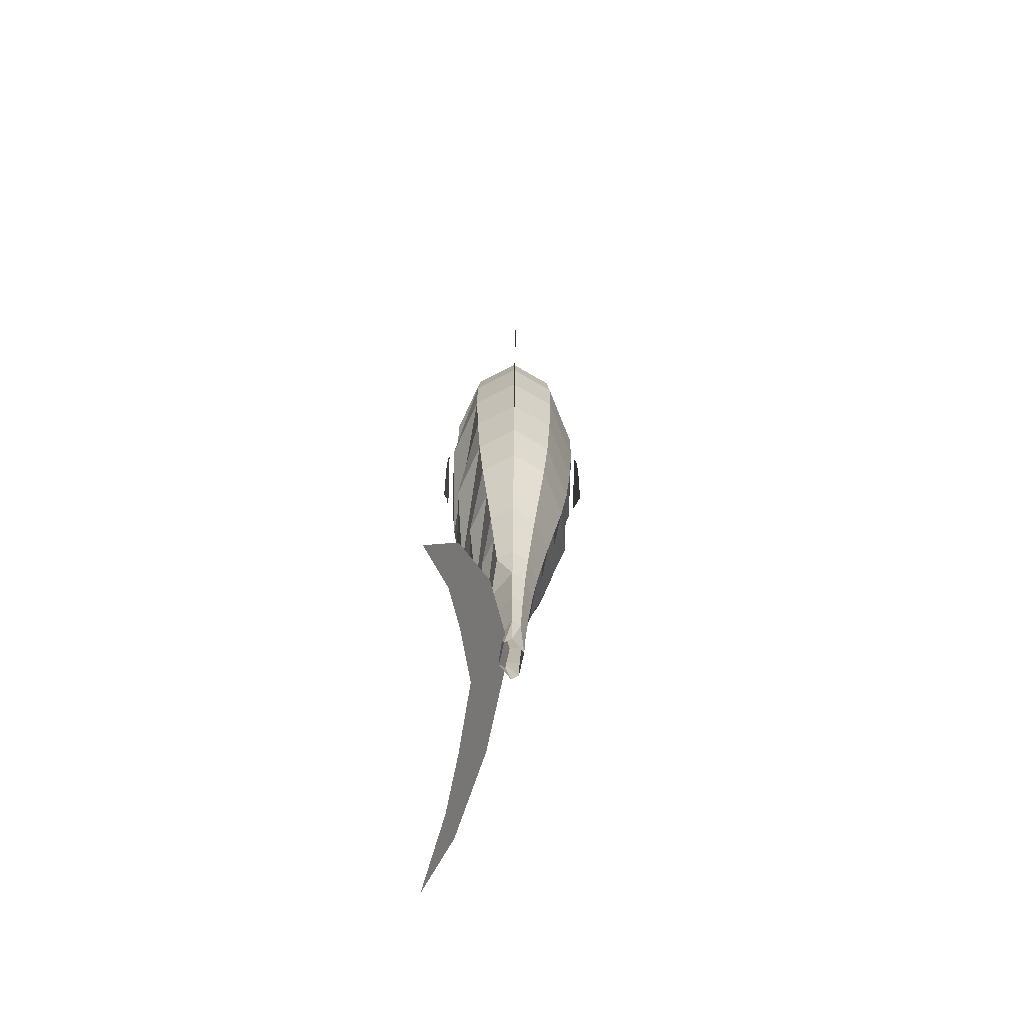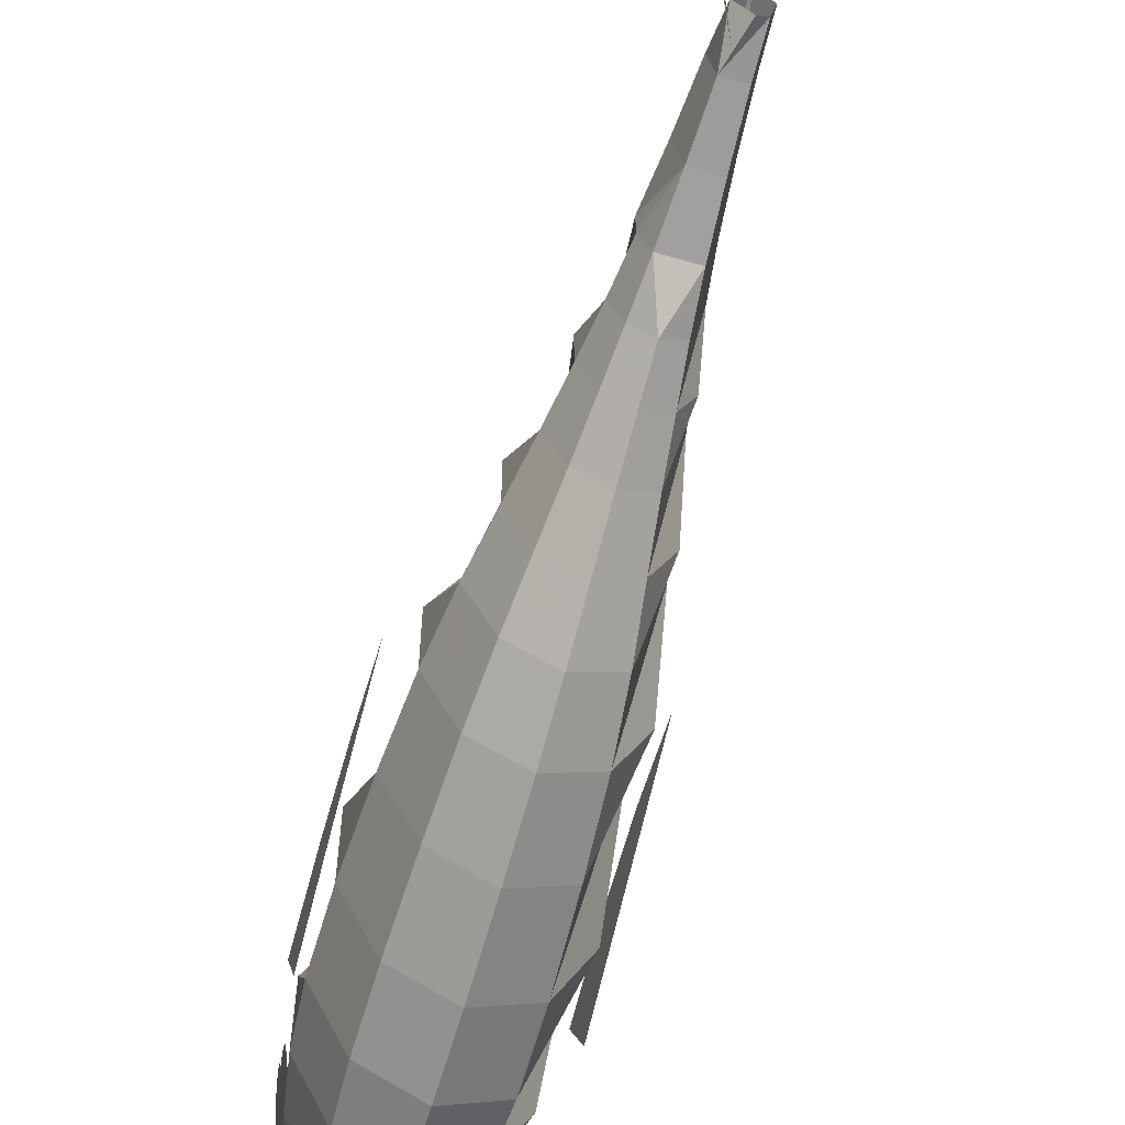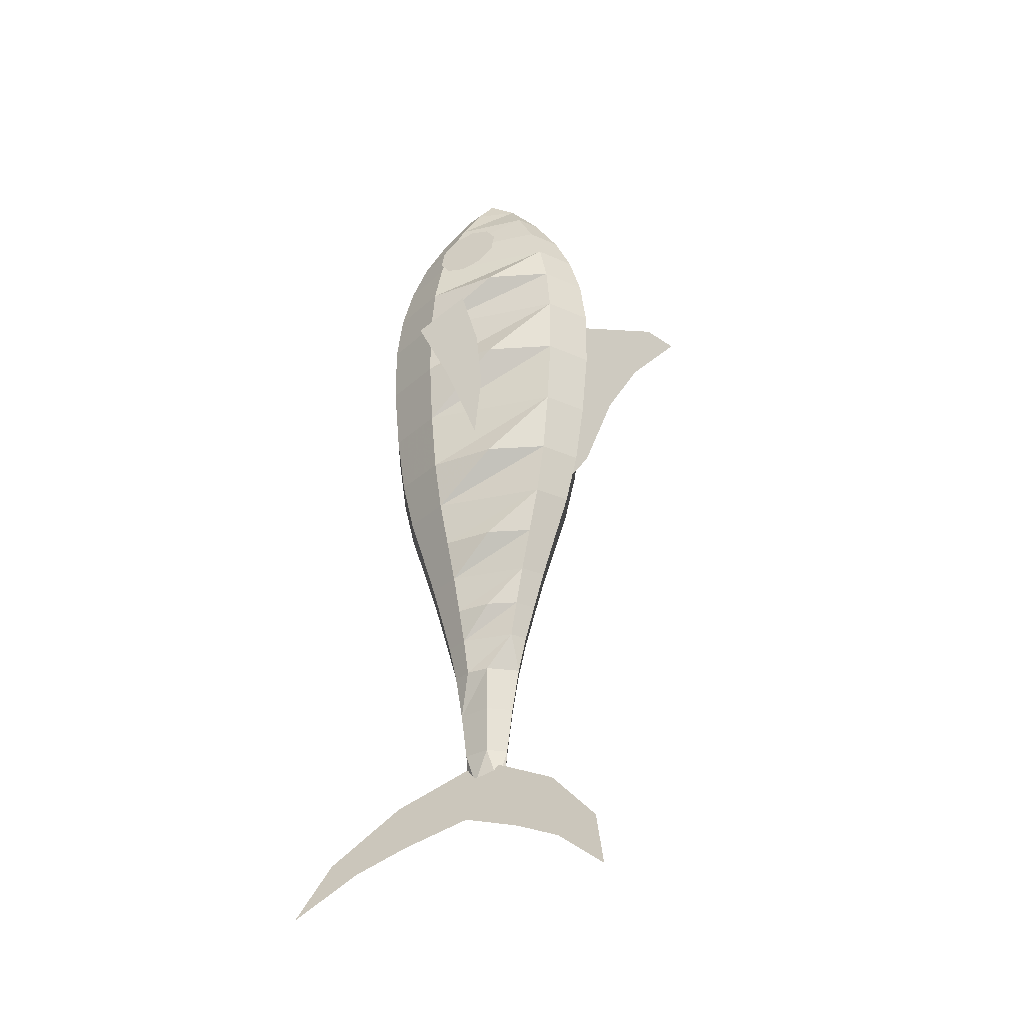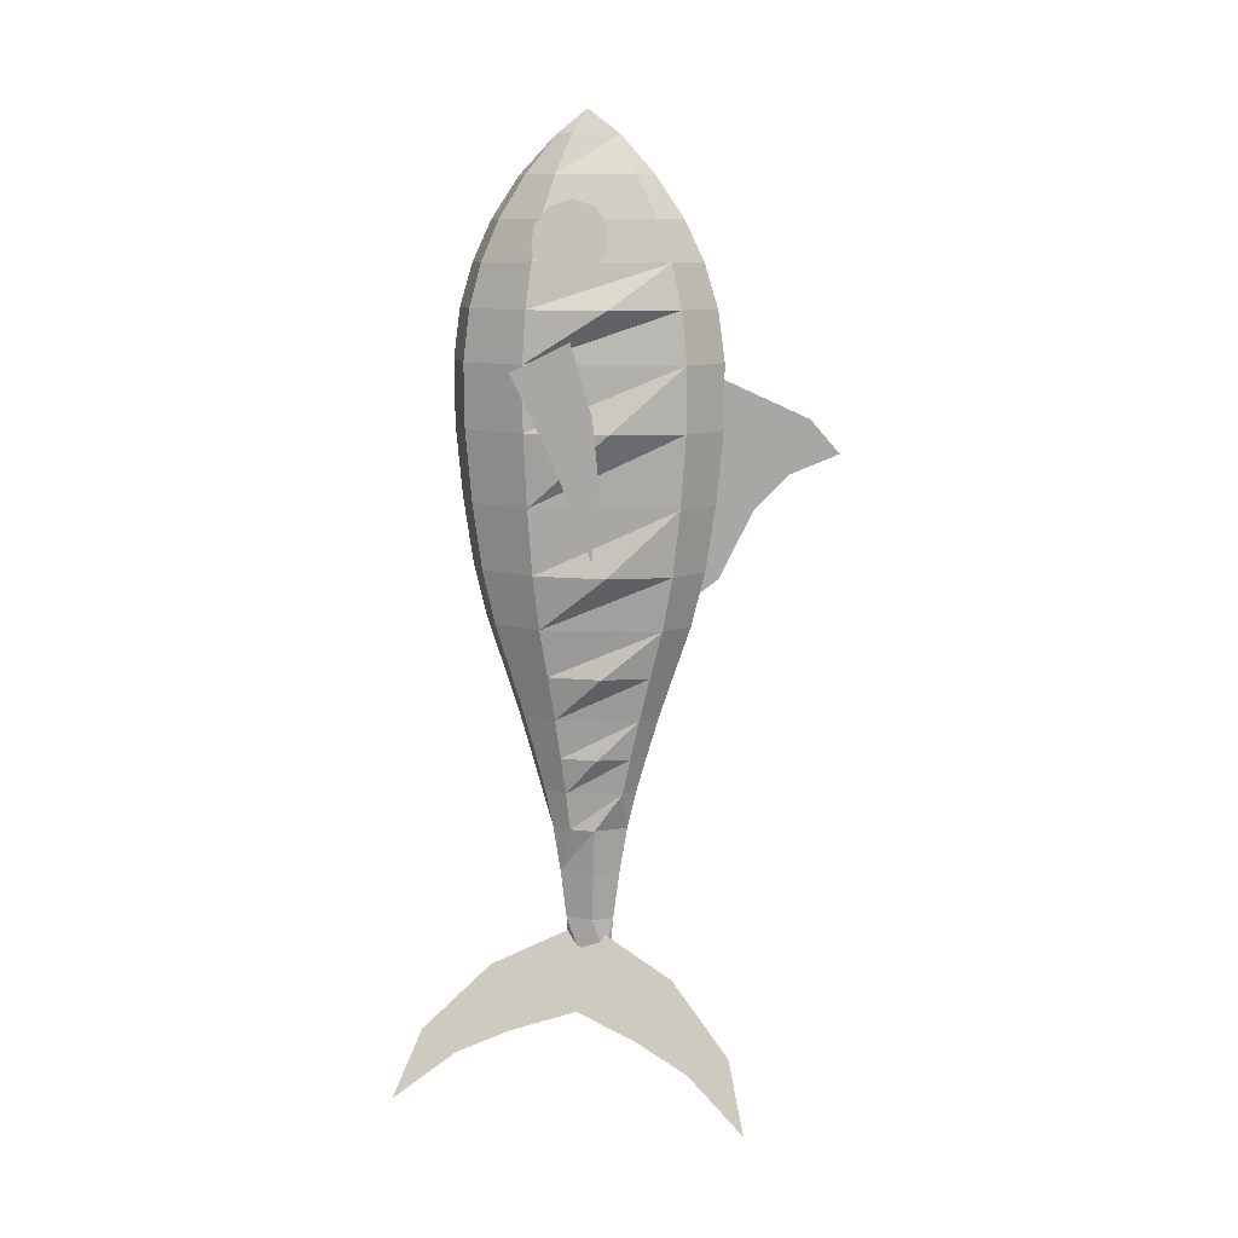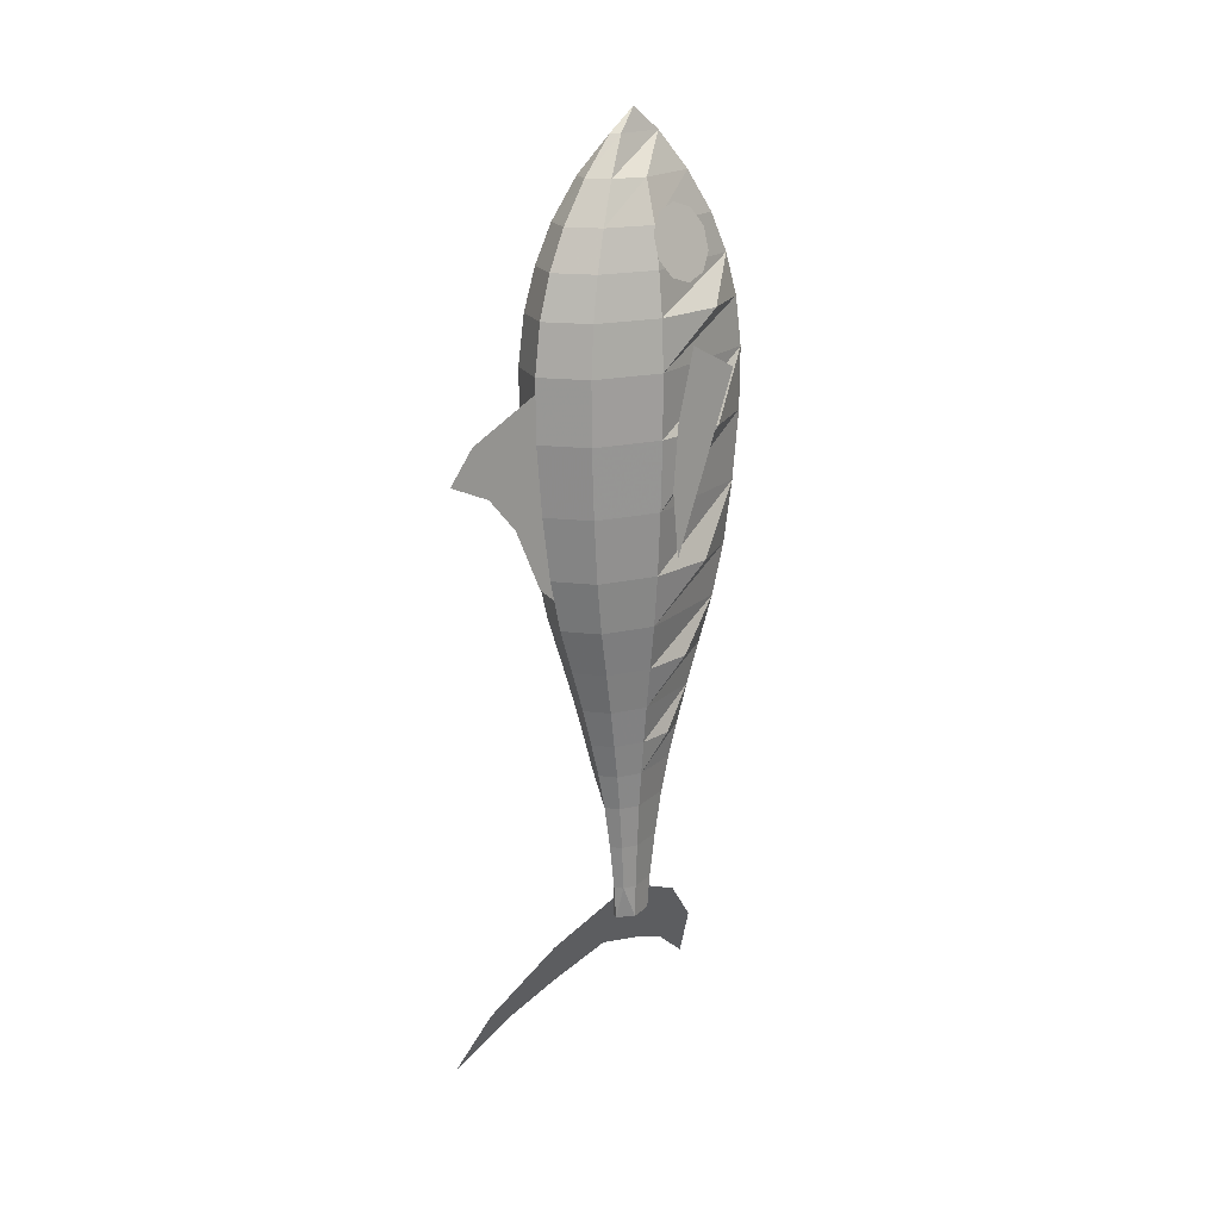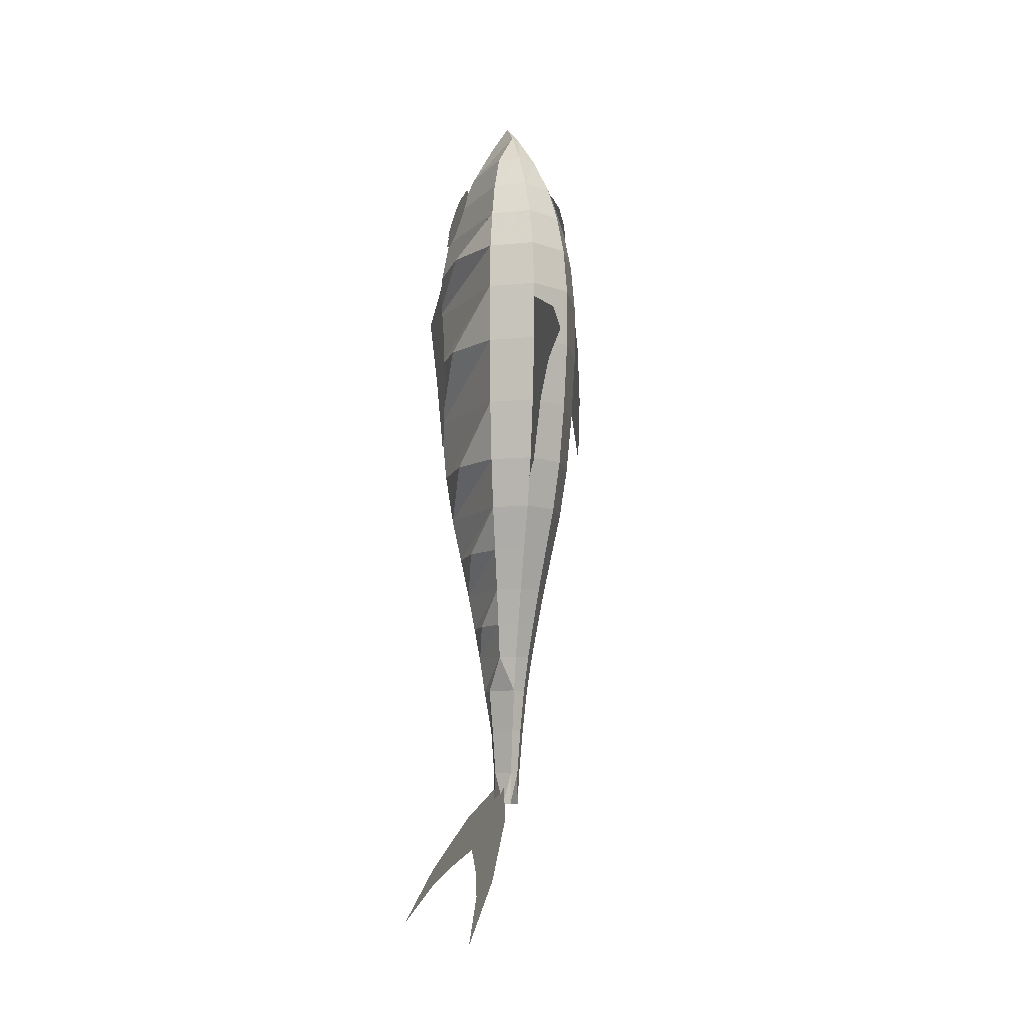
<metadata>
{"format":"obj","ext":"obj","renderer":"f3d","projection":"perspective","resolution":1024,"background":"white","views":[{"elev":-69.7,"azim":178.6,"up":"+Z"},{"elev":-63.9,"azim":163.8,"up":"+Y"},{"elev":-31.6,"azim":118.4,"up":"+Z"},{"elev":10.5,"azim":104.9,"up":"+Z"},{"elev":18.3,"azim":-138.1,"up":"+Z"},{"elev":-9.3,"azim":165.9,"up":"+Z"}]}
</metadata>
<code>
v 0.1044 0.2041 0.975
v 0.09742 0.1775 0.9524
v 0.09742 0.2291 0.9524
v 0.1059 0.2352 0.9524
v 0.1197 0.1934 0.9524
v 0.1144 0.1775 0.9524
v 0.08462 0.1504 0.9153
v 0.07146 0.2235 0.9153
v 0.08462 0.2562 0.9153
v 0.1059 0.2687 0.9153
v 0.1272 0.2562 0.9153
v 0.1404 0.1831 0.9153
v 0.1272 0.1504 0.9153
v 0.1059 0.1379 0.9153
v 0.0738 0.1279 0.8749
v 0.05396 0.2321 0.8749
v 0.0738 0.2786 0.8749
v 0.1059 0.2964 0.8749
v 0.138 0.2786 0.8749
v 0.1579 0.1745 0.8749
v 0.138 0.1279 0.8749
v 0.1059 0.1101 0.8749
v 0.06731 0.1127 0.8361
v 0.04345 0.2379 0.8361
v 0.06731 0.2938 0.8361
v 0.1059 0.3152 0.8361
v 0.1445 0.2938 0.8361
v 0.1684 0.1687 0.8361
v 0.1445 0.1127 0.8361
v 0.1059 0.09132 0.8361
v 0.0628 0.1021 0.794
v 0.03616 0.1646 0.794
v 0.03616 0.2419 0.794
v 0.0628 0.3044 0.794
v 0.1059 0.3283 0.794
v 0.149 0.3044 0.794
v 0.1757 0.2419 0.794
v 0.1757 0.1646 0.794
v 0.149 0.1021 0.794
v 0.1059 0.07824 0.794
v 0.06044 0.09657 0.7446
v 0.03233 0.244 0.7446
v 0.06044 0.31 0.7446
v 0.1059 0.3352 0.7446
v 0.1514 0.31 0.7446
v 0.1795 0.1625 0.7446
v 0.1514 0.09657 0.7446
v 0.1059 0.07138 0.7446
v 0.06064 0.09705 0.6821
v 0.03266 0.1627 0.6821
v 0.03266 0.2438 0.6821
v 0.06064 0.3095 0.6821
v 0.1059 0.3346 0.6821
v 0.1512 0.3095 0.6821
v 0.1792 0.2438 0.6821
v 0.1792 0.1627 0.6821
v 0.1512 0.09705 0.6821
v 0.1059 0.07198 0.6821
v 0.06299 0.1026 0.6123
v 0.03647 0.2417 0.6123
v 0.06299 0.304 0.6123
v 0.1059 0.3277 0.6123
v 0.1488 0.304 0.6123
v 0.1754 0.1648 0.6123
v 0.1488 0.1026 0.6123
v 0.1059 0.0788 0.6123
v 0.06638 0.1105 0.5486
v 0.04194 0.1678 0.5486
v 0.04194 0.2387 0.5486
v 0.06638 0.296 0.5486
v 0.1059 0.3179 0.5486
v 0.1455 0.296 0.5486
v 0.1699 0.2387 0.5486
v 0.1699 0.1678 0.5486
v 0.1455 0.1105 0.5486
v 0.1059 0.08861 0.5486
v 0.07093 0.1212 0.4961
v 0.0493 0.2346 0.4961
v 0.07093 0.2854 0.4961
v 0.1059 0.3047 0.4961
v 0.1409 0.2854 0.4961
v 0.1625 0.1719 0.4961
v 0.1409 0.1212 0.4961
v 0.1059 0.1018 0.4961
v 0.07651 0.1343 0.4496
v 0.05834 0.1769 0.4496
v 0.05834 0.2296 0.4496
v 0.07651 0.2723 0.4496
v 0.1059 0.2885 0.4496
v 0.1353 0.2723 0.4496
v 0.1535 0.2296 0.4496
v 0.1535 0.1769 0.4496
v 0.1353 0.1343 0.4496
v 0.1059 0.118 0.4496
v 0.0816 0.1462 0.4064
v 0.06657 0.2251 0.4064
v 0.0816 0.2603 0.4064
v 0.1059 0.2738 0.4064
v 0.1302 0.2603 0.4064
v 0.1453 0.1815 0.4064
v 0.1302 0.1462 0.4064
v 0.1059 0.1328 0.4064
v 0.08569 0.1558 0.3674
v 0.0732 0.1852 0.3674
v 0.0732 0.2214 0.3674
v 0.08569 0.2507 0.3674
v 0.1059 0.2619 0.3674
v 0.1261 0.2507 0.3674
v 0.1386 0.2214 0.3674
v 0.1386 0.1852 0.3674
v 0.1261 0.1558 0.3674
v 0.1059 0.1446 0.3674
v 0.0893 0.1643 0.3318
v 0.07903 0.2182 0.3318
v 0.0893 0.2423 0.3318
v 0.1059 0.2515 0.3318
v 0.1225 0.2423 0.3318
v 0.1328 0.1884 0.3318
v 0.1225 0.1643 0.3318
v 0.1059 0.1551 0.3318
v 0.09236 0.1715 0.2944
v 0.08399 0.2154 0.2944
v 0.09236 0.2351 0.2944
v 0.1059 0.2426 0.2944
v 0.1278 0.2154 0.2944
v 0.1278 0.1911 0.2944
v 0.1195 0.1715 0.2944
v 0.0951 0.1779 0.249
v 0.08841 0.213 0.249
v 0.0951 0.2286 0.249
v 0.1059 0.2346 0.249
v 0.1234 0.213 0.249
v 0.1167 0.1779 0.249
v 0.0973 0.1831 0.202
v 0.09198 0.211 0.202
v 0.0973 0.2235 0.202
v 0.1059 0.2283 0.202
v 0.1199 0.211 0.202
v 0.1145 0.1831 0.202
v 0.0983 0.1854 0.1674
v 0.0936 0.2101 0.1674
v 0.1059 0.2253 0.1674
v 0.1135 0.2211 0.1674
v 0.1182 0.1965 0.1674
v 0.1059 0.1812 0.1674
v 0.1078 0.2011 0.1958
v 0.1287 0.2931 0.1509
v 0.1579 0.3556 0.08843
v 0.1874 0.3771 0.025
v 0.166 0.3179 0.07086
v 0.1551 0.2662 0.09428
v 0.1448 0.2015 0.1164
v 0.1551 0.1359 0.09428
v 0.166 0.08423 0.07086
v 0.1874 0.025 0.025
v 0.1579 0.04654 0.08843
v 0.1287 0.109 0.1509
v 0.0369 0.204 0.8326
v 0.03827 0.2197 0.8375
v 0.04185 0.2295 0.8504
v 0.04627 0.2295 0.8664
v 0.04985 0.2197 0.8793
v 0.05122 0.204 0.8843
v 0.04985 0.1882 0.8793
v 0.04627 0.1784 0.8664
v 0.04185 0.1784 0.8504
v 0.03827 0.1882 0.8375
v 0.03642 0.204 0.8215
v 0.03832 0.2258 0.8284
v 0.04326 0.2393 0.8462
v 0.04938 0.2393 0.8683
v 0.05433 0.2258 0.8862
v 0.05622 0.204 0.8931
v 0.05433 0.1822 0.8862
v 0.04938 0.1687 0.8683
v 0.04326 0.1687 0.8462
v 0.03832 0.1822 0.8284
v 0.1749 0.204 0.8326
v 0.1736 0.2197 0.8375
v 0.17 0.2295 0.8504
v 0.1656 0.2295 0.8664
v 0.162 0.2197 0.8793
v 0.1606 0.204 0.8843
v 0.162 0.1882 0.8793
v 0.1656 0.1784 0.8664
v 0.17 0.1784 0.8504
v 0.1736 0.1882 0.8375
v 0.1754 0.204 0.8215
v 0.1735 0.2258 0.8284
v 0.1686 0.2393 0.8462
v 0.1625 0.2393 0.8683
v 0.1575 0.2258 0.8862
v 0.1556 0.204 0.8931
v 0.1575 0.1822 0.8862
v 0.1625 0.1687 0.8683
v 0.1686 0.1687 0.8462
v 0.1735 0.1822 0.8284
v 0.025 0.2102 0.7658
v 0.025 0.2307 0.6979
v 0.025 0.2371 0.6344
v 0.025 0.2296 0.5666
v 0.025 0.1919 0.6592
v 0.025 0.1521 0.7378
v 0.1868 0.2102 0.7658
v 0.1868 0.2307 0.6979
v 0.1868 0.2371 0.6344
v 0.1868 0.2296 0.5666
v 0.1868 0.1919 0.6592
v 0.1868 0.1521 0.7378
v 0.1059 0.3351 0.7292
v 0.1059 0.4156 0.6947
v 0.1059 0.4434 0.6635
v 0.1059 0.3964 0.643
v 0.1059 0.3629 0.6075
v 0.1059 0.3313 0.5429
v 0.1059 0.3092 0.5257
f 3 2 1
f 1 4 3
f 5 4 1
f 1 6 5
f 1 2 6
f 8 7 2
f 2 3 9
f 2 9 8
f 3 4 10
f 3 10 9
f 4 11 10
f 12 11 4
f 4 5 12
f 5 6 13
f 5 13 12
f 6 14 13
f 6 2 7
f 6 7 14
f 7 8 16
f 16 15 7
f 8 9 17
f 8 17 16
f 9 10 18
f 9 18 17
f 10 11 19
f 10 19 18
f 11 12 20
f 20 19 11
f 12 13 21
f 12 21 20
f 13 14 22
f 13 22 21
f 14 7 15
f 14 15 22
f 15 16 24
f 24 23 15
f 16 17 25
f 16 25 24
f 17 18 26
f 17 26 25
f 18 19 27
f 18 27 26
f 19 20 28
f 28 27 19
f 20 21 29
f 20 29 28
f 21 22 30
f 21 30 29
f 22 15 23
f 22 23 30
f 23 24 33
f 23 32 31
f 23 33 32
f 24 25 34
f 24 34 33
f 25 26 35
f 25 35 34
f 26 27 36
f 26 36 35
f 27 28 38
f 27 37 36
f 27 38 37
f 28 29 39
f 28 39 38
f 29 30 40
f 29 40 39
f 30 23 31
f 30 31 40
f 42 31 32
f 31 42 41
f 32 33 42
f 33 34 43
f 33 43 42
f 34 35 44
f 34 44 43
f 35 36 45
f 35 45 44
f 46 36 37
f 36 46 45
f 37 38 46
f 38 39 47
f 38 47 46
f 39 40 48
f 39 48 47
f 40 31 41
f 40 41 48
f 41 42 51
f 41 50 49
f 41 51 50
f 42 43 52
f 42 52 51
f 43 44 53
f 43 53 52
f 44 45 54
f 44 54 53
f 45 46 56
f 45 55 54
f 45 56 55
f 46 47 57
f 46 57 56
f 47 48 58
f 47 58 57
f 48 41 49
f 48 49 58
f 60 49 50
f 49 60 59
f 50 51 60
f 51 52 61
f 51 61 60
f 52 53 62
f 52 62 61
f 53 54 63
f 53 63 62
f 64 54 55
f 54 64 63
f 55 56 64
f 56 57 65
f 56 65 64
f 57 58 66
f 57 66 65
f 58 49 59
f 58 59 66
f 59 60 69
f 59 68 67
f 59 69 68
f 60 61 70
f 60 70 69
f 61 62 71
f 61 71 70
f 62 63 72
f 62 72 71
f 63 64 74
f 63 73 72
f 63 74 73
f 64 65 75
f 64 75 74
f 65 66 76
f 65 76 75
f 66 59 67
f 66 67 76
f 78 67 68
f 67 78 77
f 68 69 78
f 69 70 79
f 69 79 78
f 70 71 80
f 70 80 79
f 71 72 81
f 71 81 80
f 82 72 73
f 72 82 81
f 73 74 82
f 74 75 83
f 74 83 82
f 75 76 84
f 75 84 83
f 76 67 77
f 76 77 84
f 77 78 87
f 77 86 85
f 77 87 86
f 78 79 88
f 78 88 87
f 79 80 89
f 79 89 88
f 80 81 90
f 80 90 89
f 81 82 92
f 81 91 90
f 81 92 91
f 82 83 93
f 82 93 92
f 83 84 94
f 83 94 93
f 84 77 85
f 84 85 94
f 96 85 86
f 85 96 95
f 86 87 96
f 87 88 97
f 87 97 96
f 88 89 98
f 88 98 97
f 89 90 99
f 89 99 98
f 100 90 91
f 90 100 99
f 91 92 100
f 92 93 101
f 92 101 100
f 93 94 102
f 93 102 101
f 94 85 95
f 94 95 102
f 95 96 105
f 95 104 103
f 95 105 104
f 96 97 106
f 96 106 105
f 97 98 107
f 97 107 106
f 98 99 108
f 98 108 107
f 99 100 110
f 99 109 108
f 99 110 109
f 100 101 111
f 100 111 110
f 101 102 112
f 101 112 111
f 102 95 103
f 102 103 112
f 114 103 104
f 103 114 113
f 104 105 114
f 105 106 115
f 105 115 114
f 106 107 116
f 106 116 115
f 107 108 117
f 107 117 116
f 118 108 109
f 108 118 117
f 109 110 118
f 110 111 119
f 110 119 118
f 111 112 120
f 111 120 119
f 112 103 113
f 112 113 120
f 113 114 122
f 122 121 113
f 114 115 123
f 114 123 122
f 115 116 124
f 115 124 123
f 116 117 124
f 117 118 126
f 117 125 124
f 117 126 125
f 118 119 127
f 118 127 126
f 119 120 127
f 120 113 121
f 120 121 127
f 121 122 129
f 129 128 121
f 122 123 130
f 122 130 129
f 123 124 131
f 123 131 130
f 124 125 132
f 124 132 131
f 133 125 126
f 125 133 132
f 126 127 133
f 127 121 128
f 127 128 133
f 128 129 135
f 135 134 128
f 129 130 136
f 129 136 135
f 130 131 137
f 130 137 136
f 131 132 138
f 131 138 137
f 132 133 139
f 139 138 132
f 133 128 134
f 133 134 139
f 134 135 141
f 134 141 140
f 135 136 141
f 136 137 142
f 136 142 141
f 137 143 142
f 137 138 143
f 138 139 144
f 138 144 143
f 139 145 144
f 139 134 140
f 139 140 145
f 146 147 148
f 167 166 165
f 177 176 175
f 178 179 180
f 188 189 190
f 203 202 201
f 204 205 206
f 210 211 212
f 146 148 149
f 146 149 150
f 146 150 151
f 146 151 152
f 146 152 153
f 146 153 154
f 146 154 155
f 146 155 156
f 146 156 157
f 167 165 164
f 167 164 163
f 167 163 162
f 167 162 161
f 167 161 160
f 167 160 159
f 167 159 158
f 177 175 174
f 177 174 173
f 177 173 172
f 177 172 171
f 177 171 170
f 177 170 169
f 177 169 168
f 178 180 181
f 178 181 182
f 178 182 183
f 178 183 184
f 178 184 185
f 178 185 186
f 178 186 187
f 188 190 191
f 188 191 192
f 188 192 193
f 188 193 194
f 188 194 195
f 188 195 196
f 188 196 197
f 203 201 200
f 203 200 199
f 203 199 198
f 204 206 207
f 204 207 208
f 204 208 209
f 210 212 213
f 210 213 214
f 210 214 215
f 210 215 216

</code>
